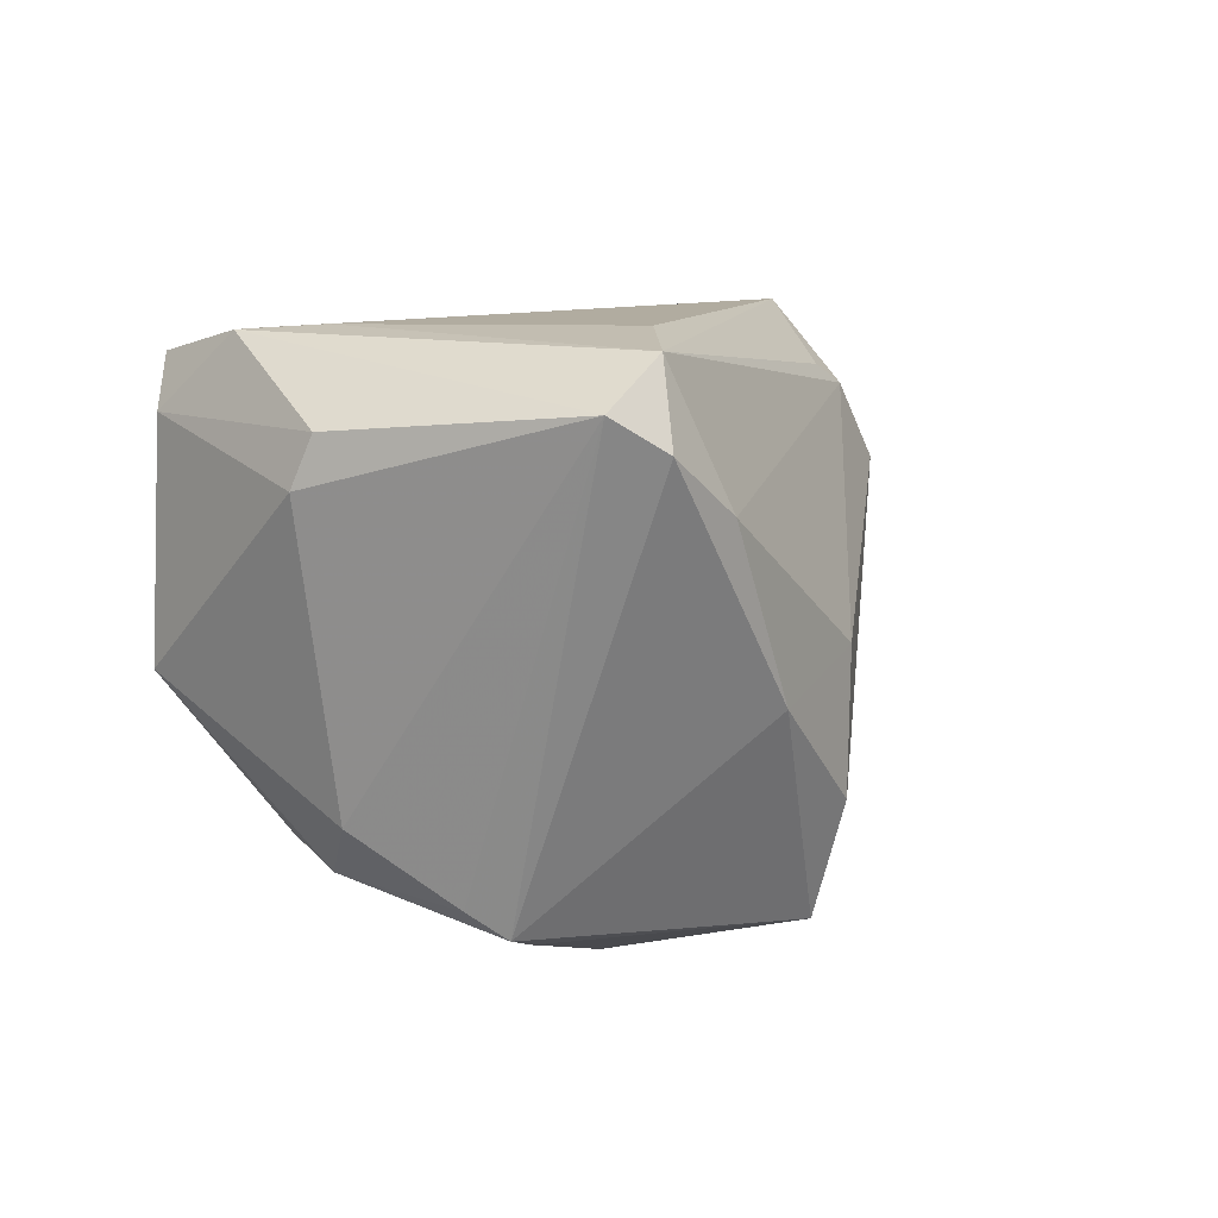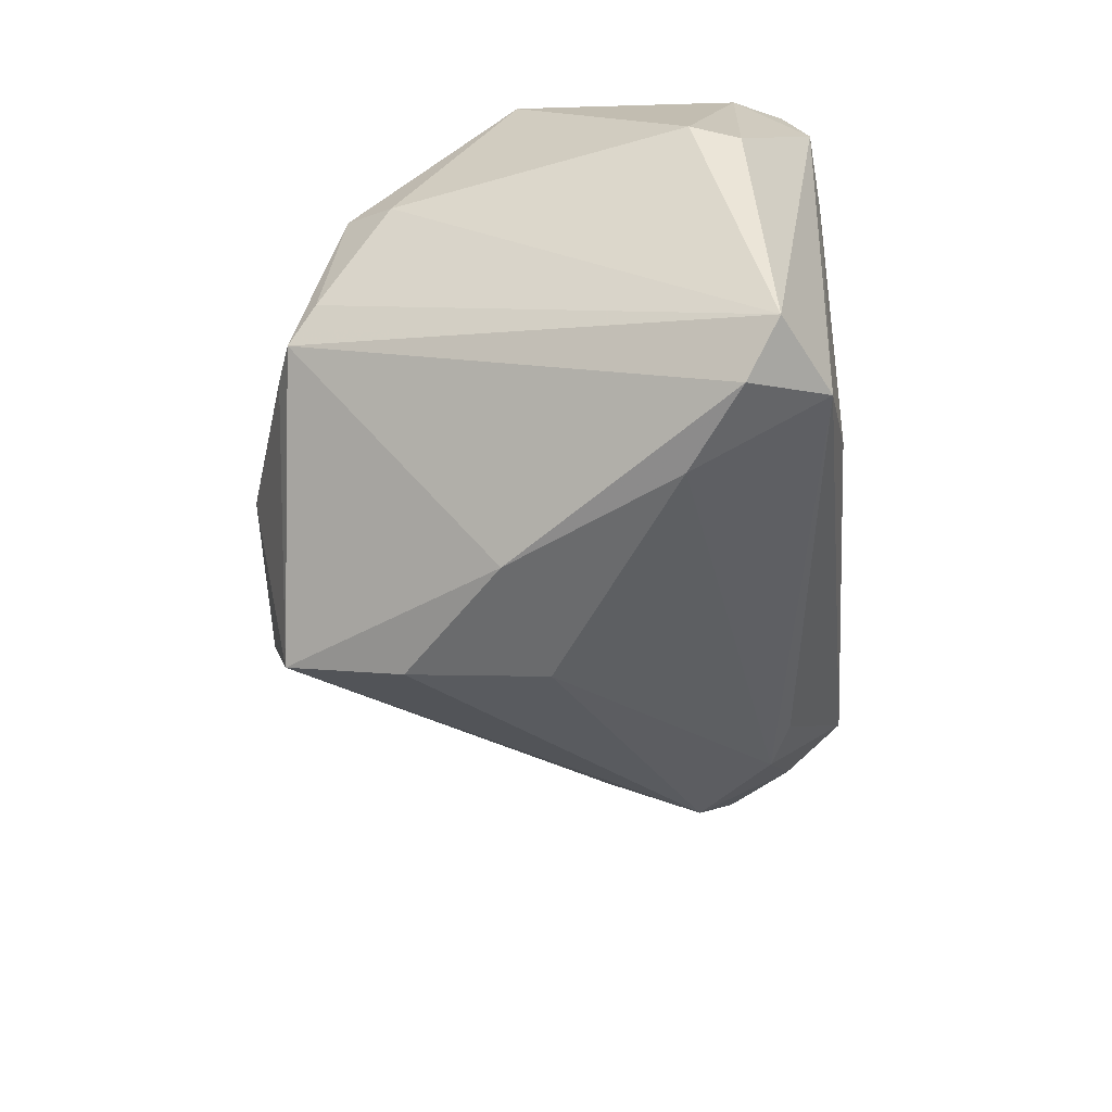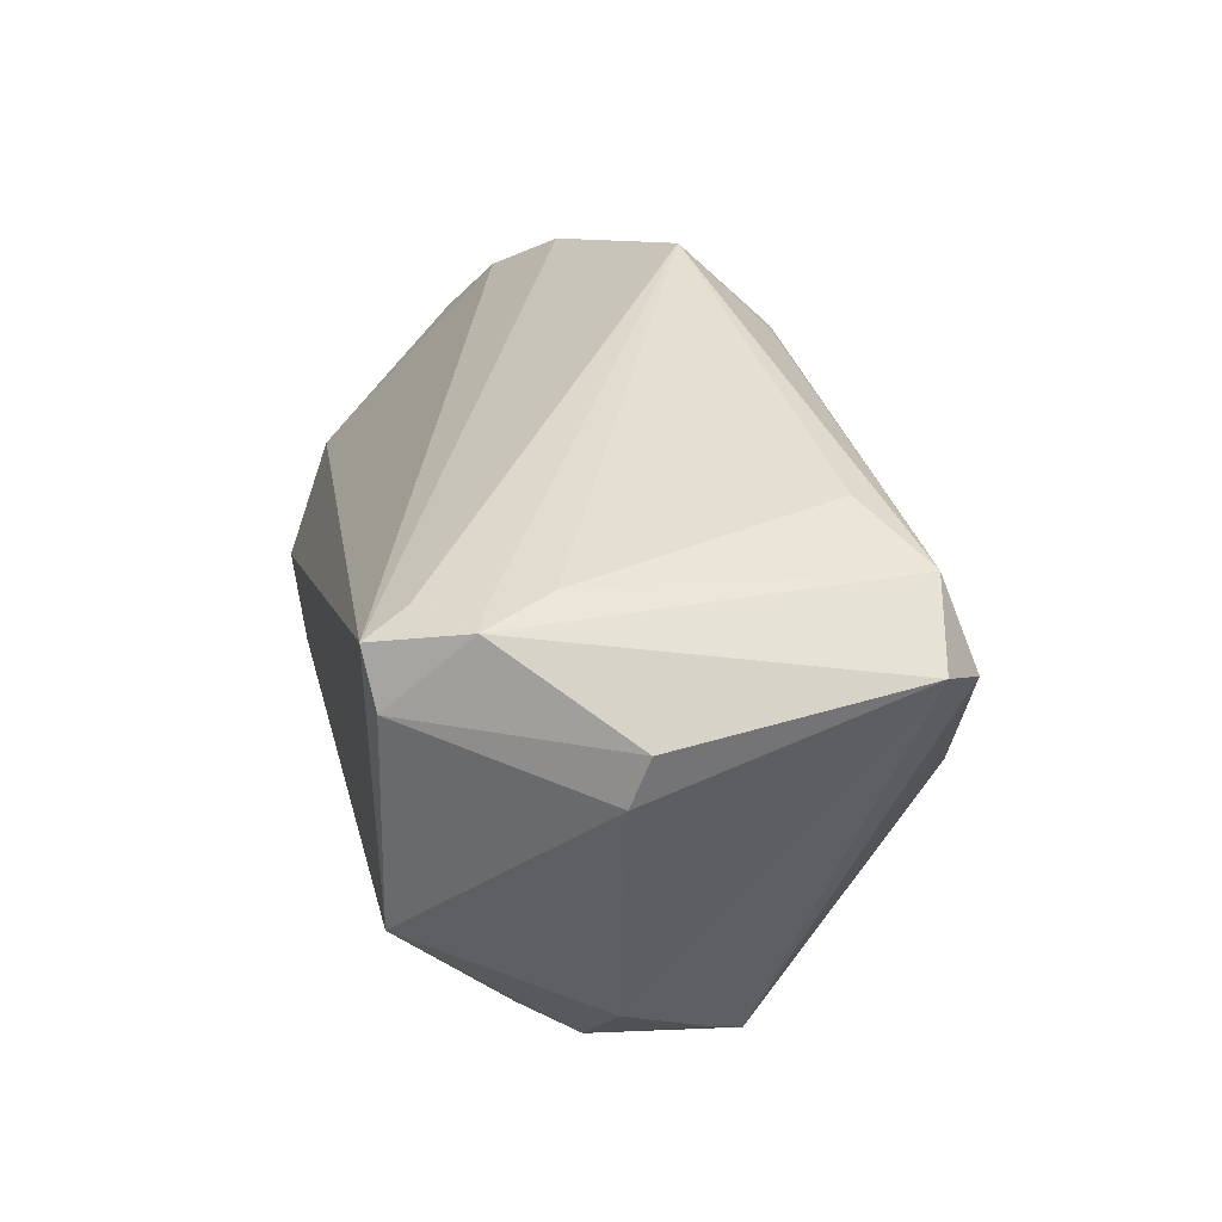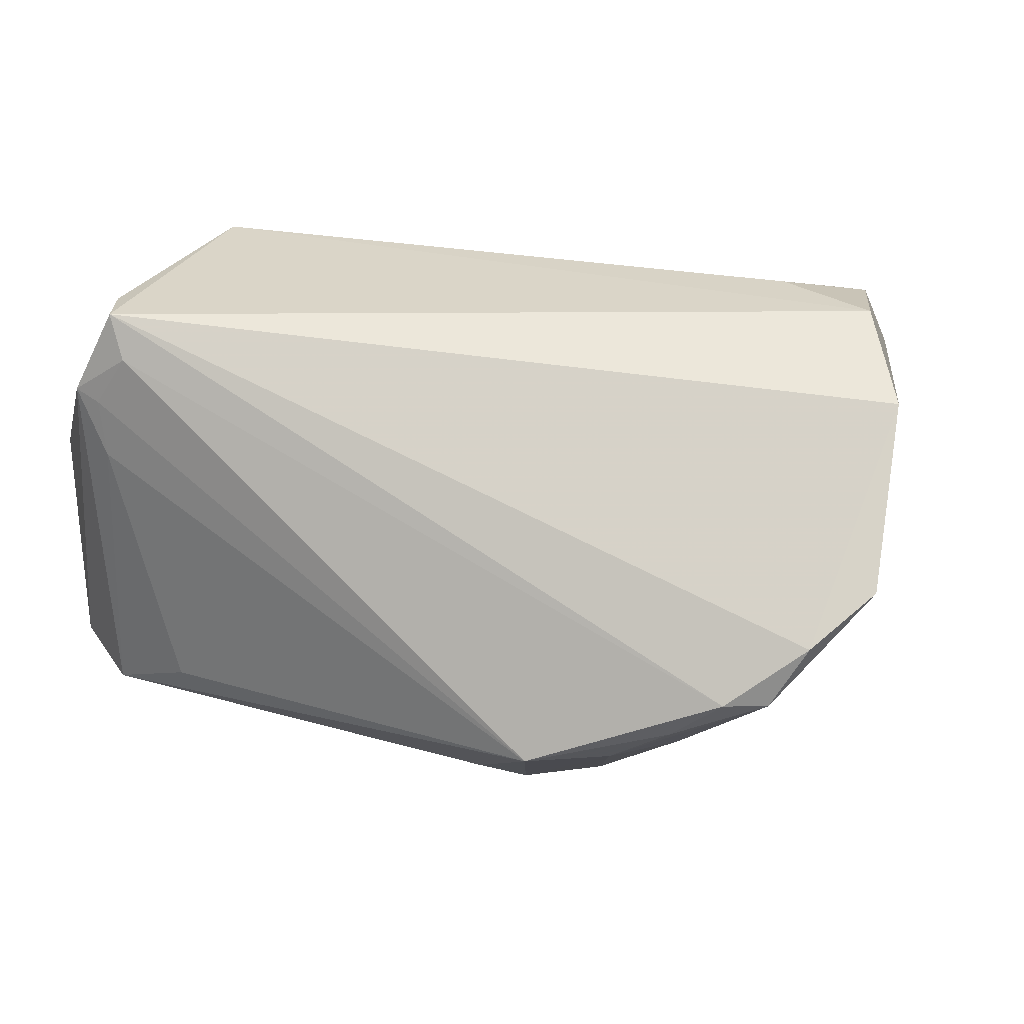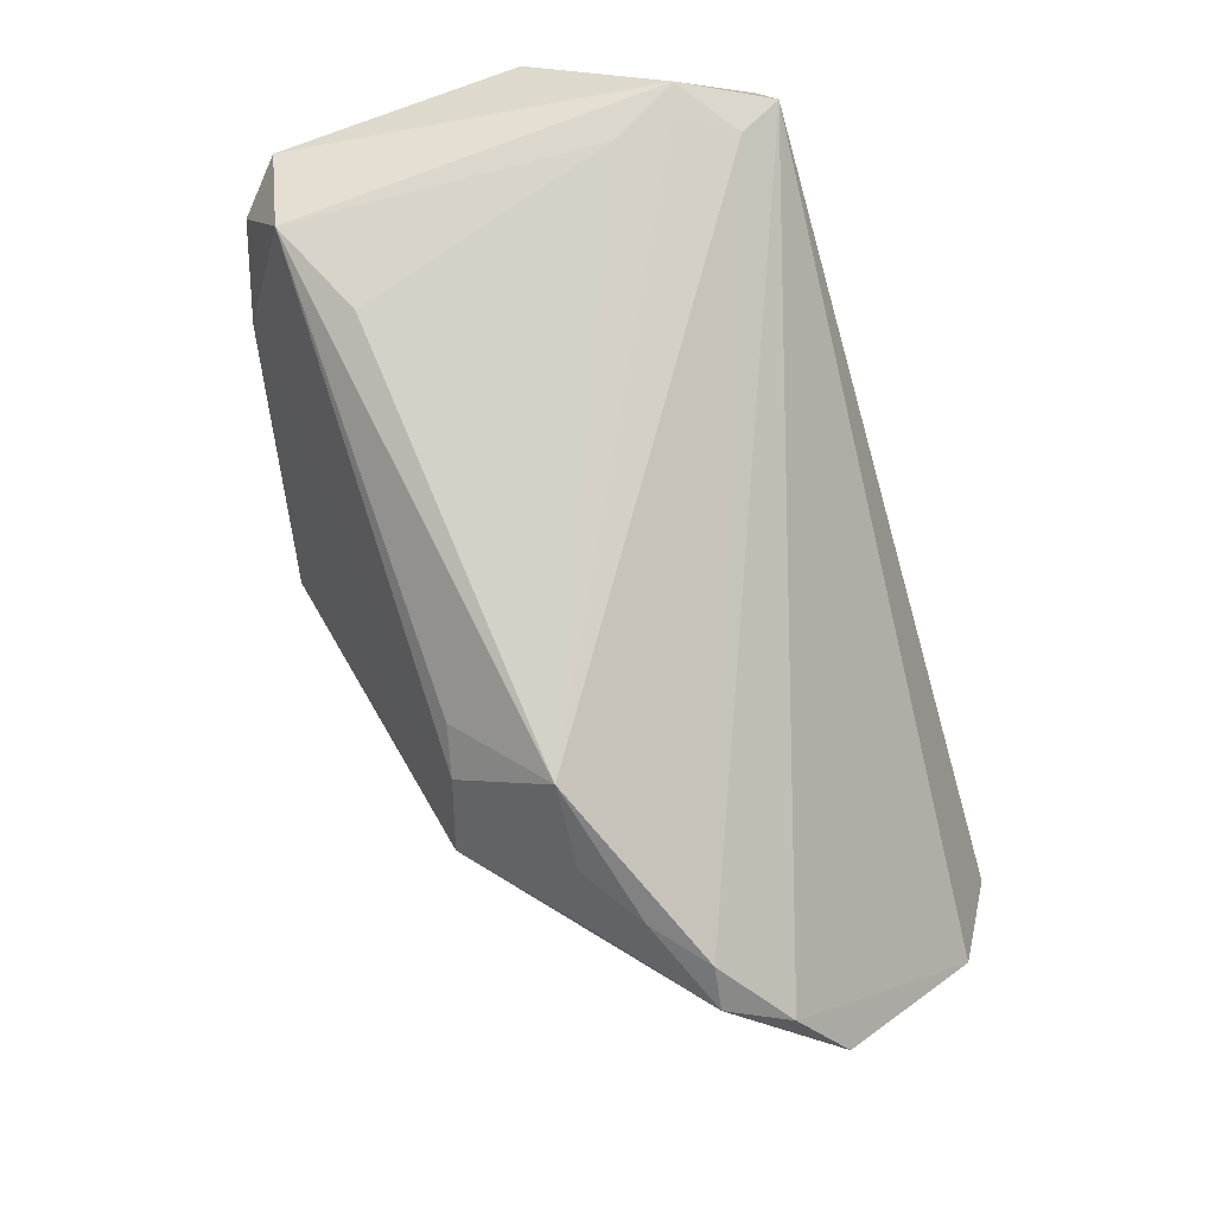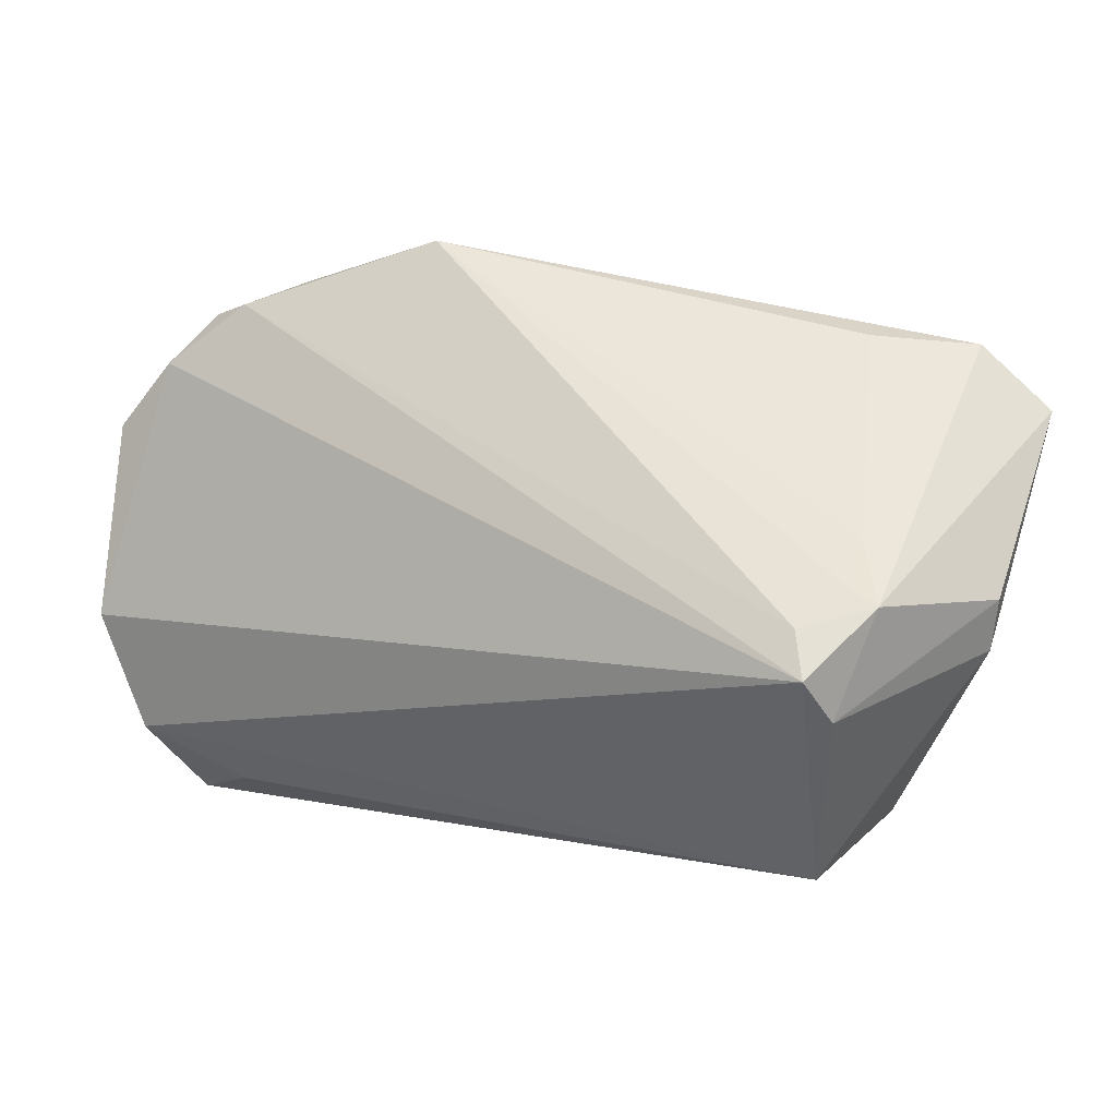
<metadata>
{"format":"obj","ext":"obj","renderer":"f3d","projection":"perspective","resolution":1024,"background":"white","views":[{"elev":10.1,"azim":110.8,"up":"+Y"},{"elev":-44.5,"azim":95.0,"up":"+Z"},{"elev":36.8,"azim":77.3,"up":"+Y"},{"elev":29.1,"azim":-150.6,"up":"+Z"},{"elev":79.8,"azim":-108.5,"up":"+Y"},{"elev":47.3,"azim":23.0,"up":"+Y"}]}
</metadata>
<code>
v 0.04199 0.0317 0.02082
v -0.05187 0.009254 0.008249
v 0.04962 0.02589 -0.01847
v 0.0386 -0.02479 -0.004876
v -0.04761 -0.005329 0.02451
v -0.03979 -0.01548 0.03049
v -0.02916 0.003853 -0.01108
v -0.04731 0.0167 0.003503
v -0.009902 -0.02616 0.023
v -0.03304 0.01888 -0.0124
v 0.01666 -0.03208 -0.005389
v -0.02095 0.01505 -0.02282
v 0.04108 0.02377 0.02972
v 0.04481 -0.01374 0.00927
v 0.01517 -0.03214 -0.005314
v 0.007294 -0.03045 -0.0186
v 0.03526 0.03071 0.02564
v -0.03471 -0.02782 0.02758
v 0.03668 0.01593 -0.02597
v 0.04067 -0.02174 -0.001028
v 0.0296 0.03214 -0.01555
v -0.01974 0.03214 -0.0117
v 0.04185 -0.0007799 0.03049
v 0.03395 -0.02647 -0.005204
v -0.01015 0.02588 -0.0196
v 0.02736 -0.003148 -0.02816
v 0.03784 0.02925 0.03046
v -0.0385 -0.0257 0.02246
v -0.0343 0.02459 -0.00756
v 0.05146 0.02368 0.007995
v -0.03169 -0.02495 0.02846
v 0.04058 0.03066 -0.02039
v 0.04118 -0.01912 0.0121
v -0.04412 0.01983 -0.00322
v 0.03789 0.03214 0.01323
v 0.03889 0.03171 0.01978
v 0.01238 -0.02775 -0.02635
v -0.04003 0.02314 -0.00266
v 0.04538 0.02213 -0.02312
v 0.01279 0.000649 -0.03017
v 0.03792 -0.01664 0.0181
v -0.02722 -0.01912 0.03035
v 0.02896 -0.02754 -0.0007299
v -0.02748 0.02592 -0.01212
v 0.01479 -0.01452 -0.03049
v 0.05187 0.01837 0.01018
v -0.01519 0.02352 -0.02082
f 6 27 5
f 23 27 6
f 28 6 5
f 18 6 28
f 12 45 37
f 13 27 23
f 23 46 13
f 13 1 27
f 14 46 23
f 3 46 14
f 5 27 8
f 27 38 8
f 23 6 42
f 42 6 18
f 40 45 12
f 11 37 24
f 24 37 4
f 24 43 11
f 4 43 24
f 26 37 45
f 45 40 26
f 26 40 19
f 4 37 26
f 16 37 11
f 18 28 16
f 28 37 16
f 12 37 7
f 7 37 28
f 30 13 46
f 1 13 30
f 30 46 3
f 3 1 30
f 2 28 5
f 5 8 2
f 2 7 28
f 32 1 3
f 32 25 22
f 27 1 17
f 17 38 27
f 17 22 38
f 31 18 23
f 23 42 31
f 31 42 18
f 9 18 11
f 11 43 9
f 23 18 9
f 9 41 23
f 20 4 3
f 3 14 20
f 11 18 15
f 15 16 11
f 18 16 15
f 12 10 44
f 34 2 8
f 34 8 38
f 34 10 12
f 34 44 10
f 12 7 34
f 7 2 34
f 19 40 47
f 47 32 19
f 25 32 47
f 47 40 12
f 22 25 47
f 12 44 47
f 47 44 22
f 21 32 22
f 39 32 3
f 19 32 39
f 39 26 19
f 3 4 39
f 4 26 39
f 36 17 1
f 22 17 36
f 33 9 43
f 41 9 33
f 33 43 4
f 4 20 33
f 33 20 14
f 33 14 23
f 23 41 33
f 22 44 29
f 44 34 29
f 38 22 29
f 29 34 38
f 35 21 22
f 35 36 1
f 22 36 35
f 1 32 35
f 32 21 35

</code>
